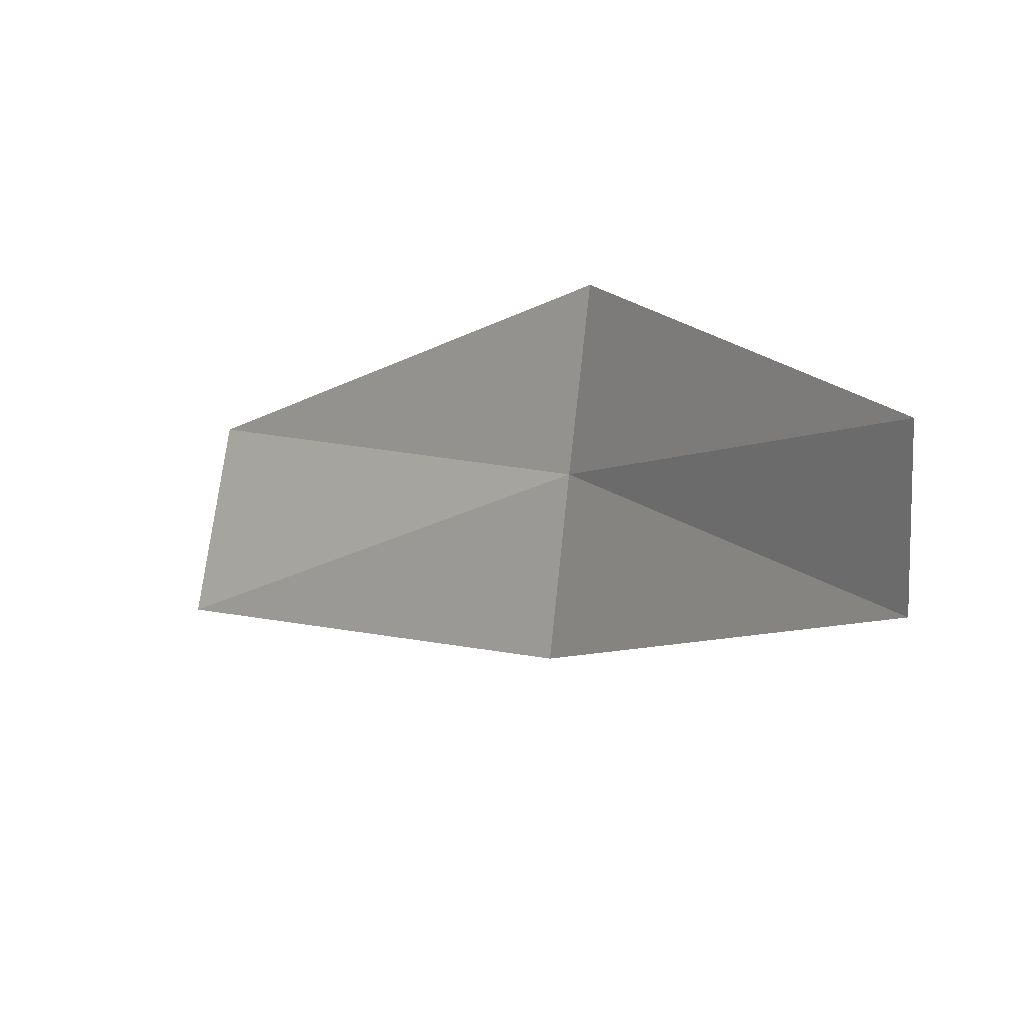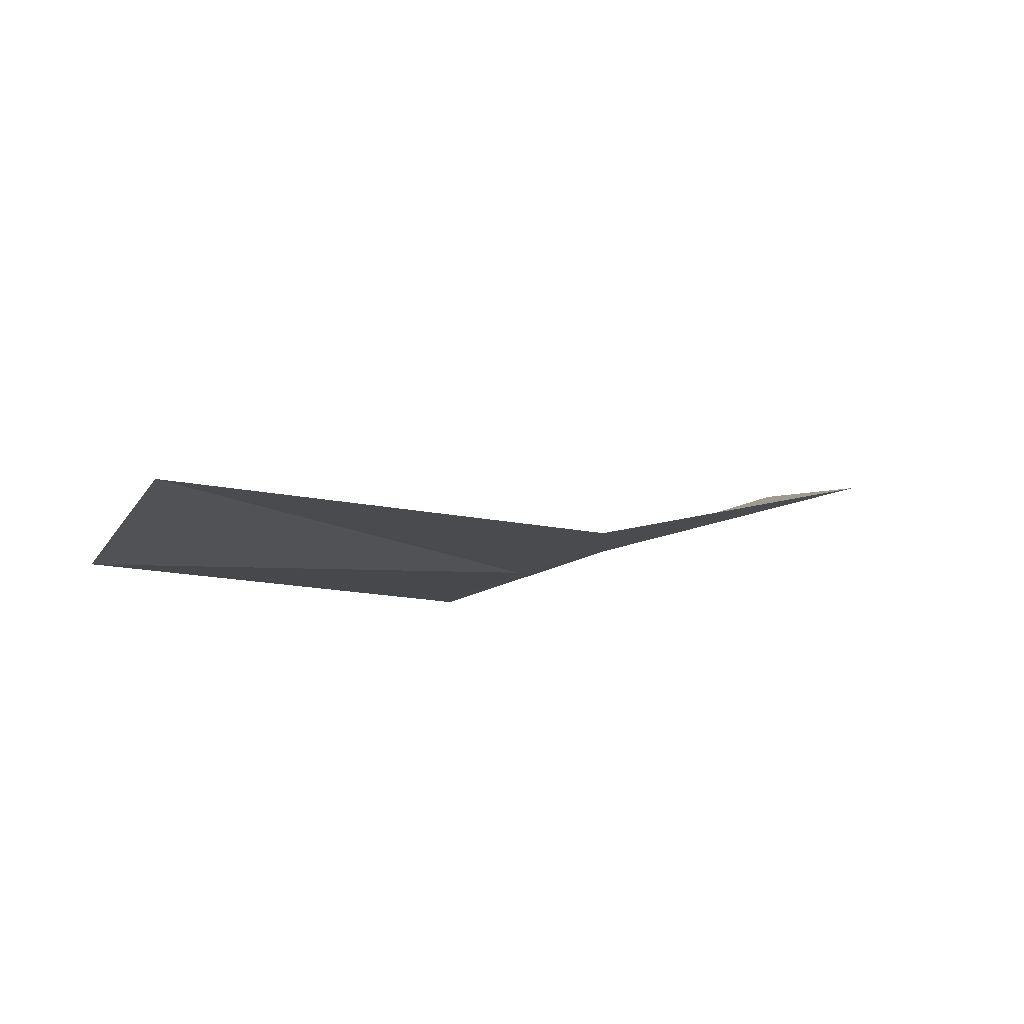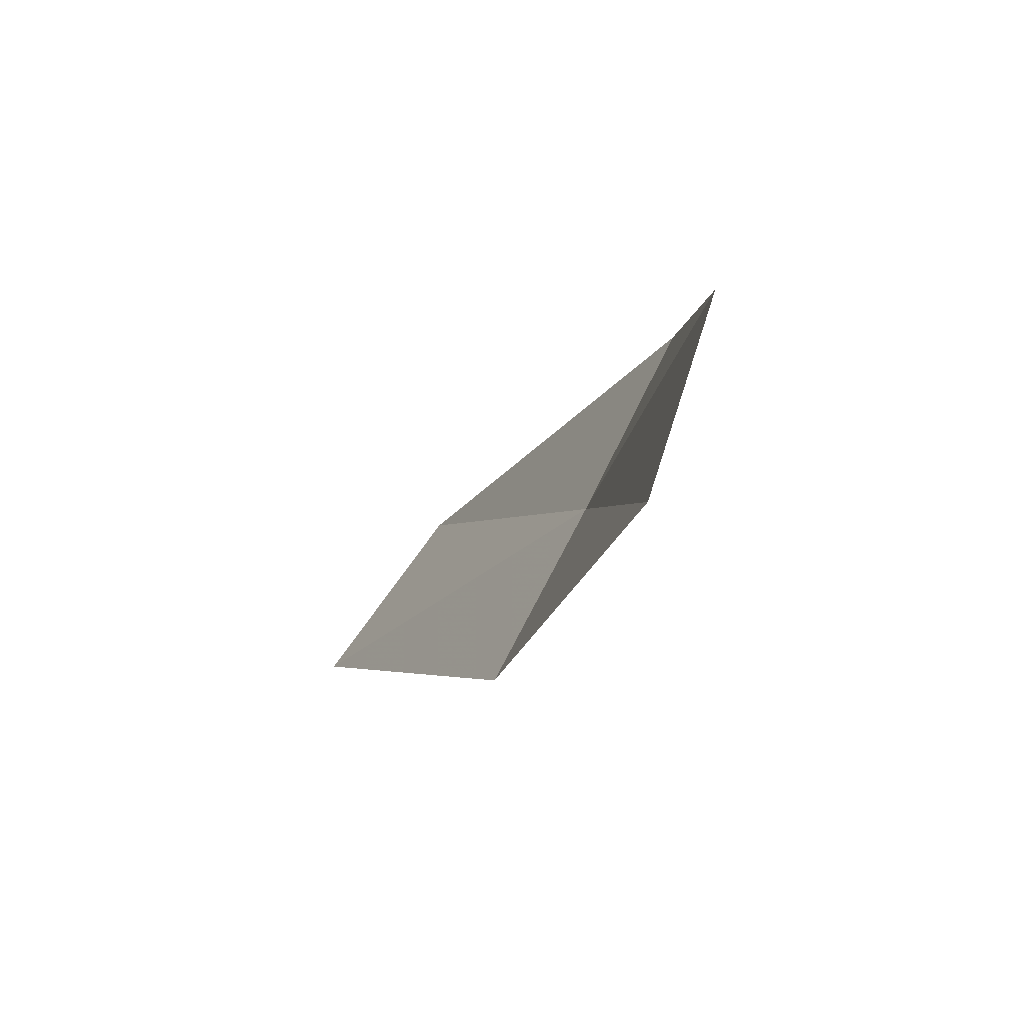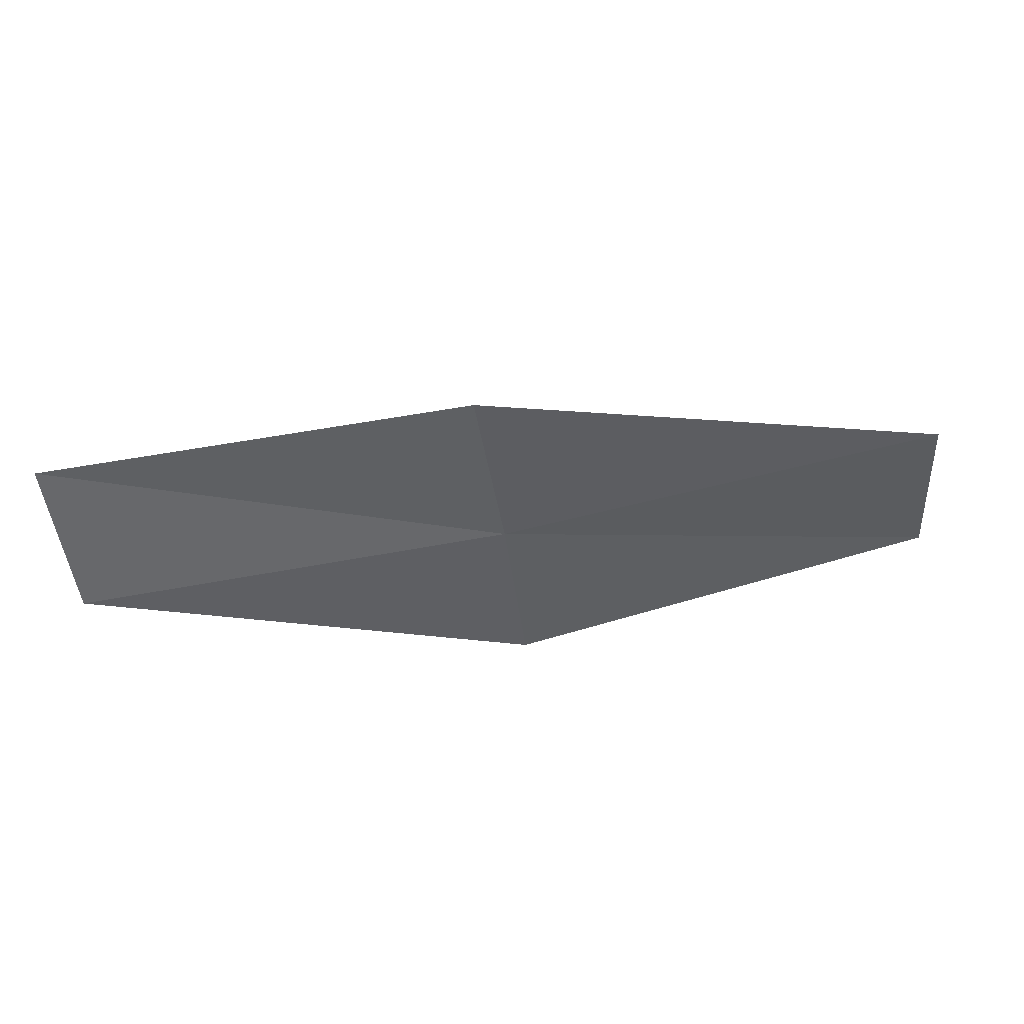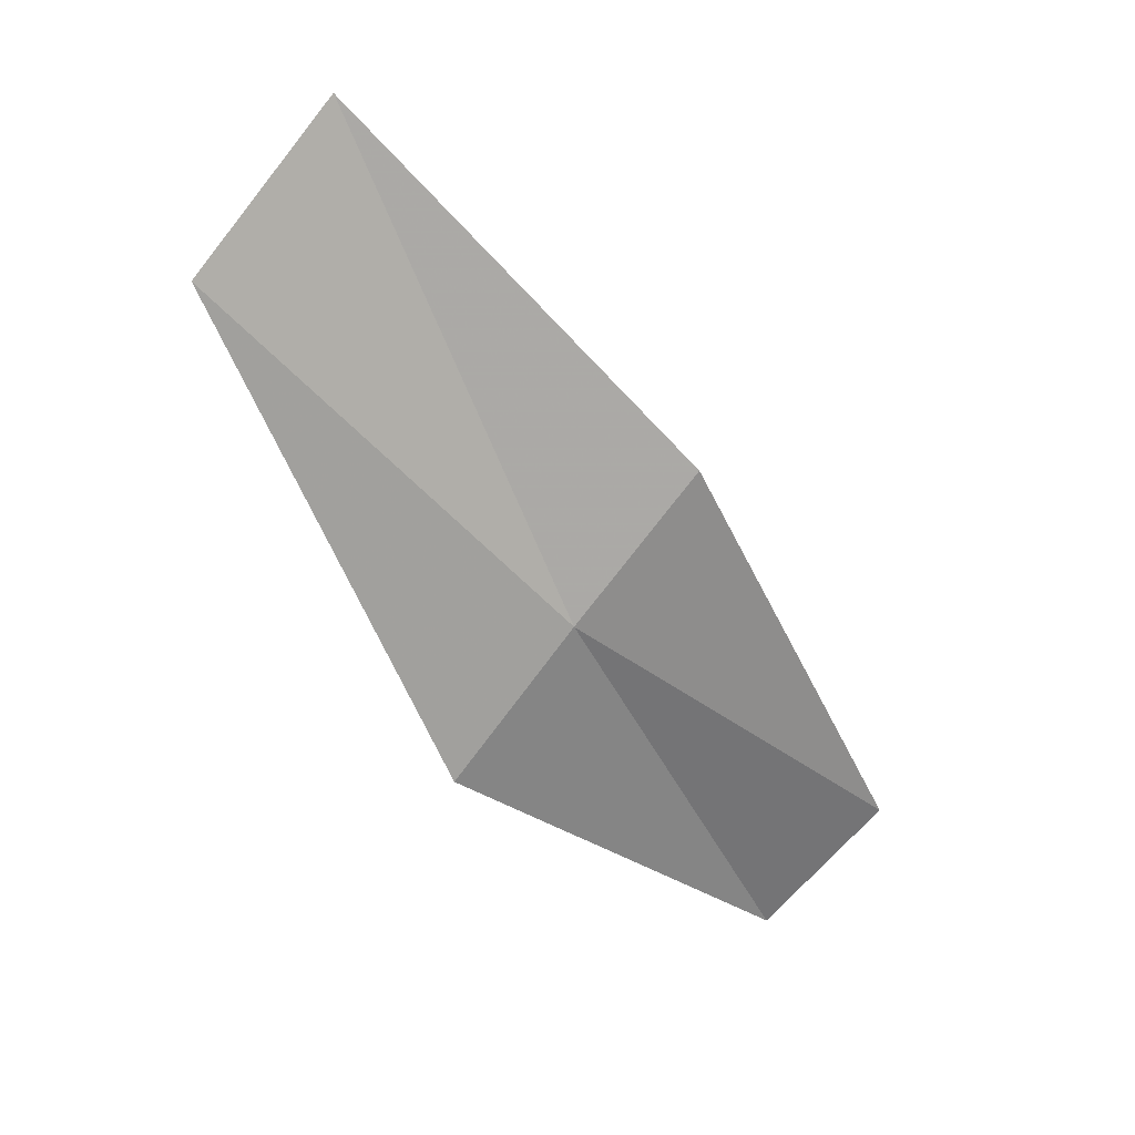
<metadata>
{"format":"obj","ext":"obj","renderer":"f3d","projection":"perspective","resolution":1024,"background":"white","views":[{"elev":52.5,"azim":-134.5,"up":"+Z"},{"elev":20.5,"azim":176.1,"up":"+Y"},{"elev":24.6,"azim":-97.2,"up":"+Z"},{"elev":-73.3,"azim":35.7,"up":"+Y"},{"elev":-42.3,"azim":160.7,"up":"+Y"}]}
</metadata>
<code>
v 42.09 44.41 9.261
v 41.62 45.04 8.358
v 44.27 45.93 7.083
v 39.49 44.53 10.48
v 44.79 45.08 7.944
v 42.53 43.81 10.2
v 39.95 44.13 11.41
f 1 3 2
f 1 2 4
f 1 6 5
f 1 7 6
f 1 4 7
f 1 5 3

</code>
